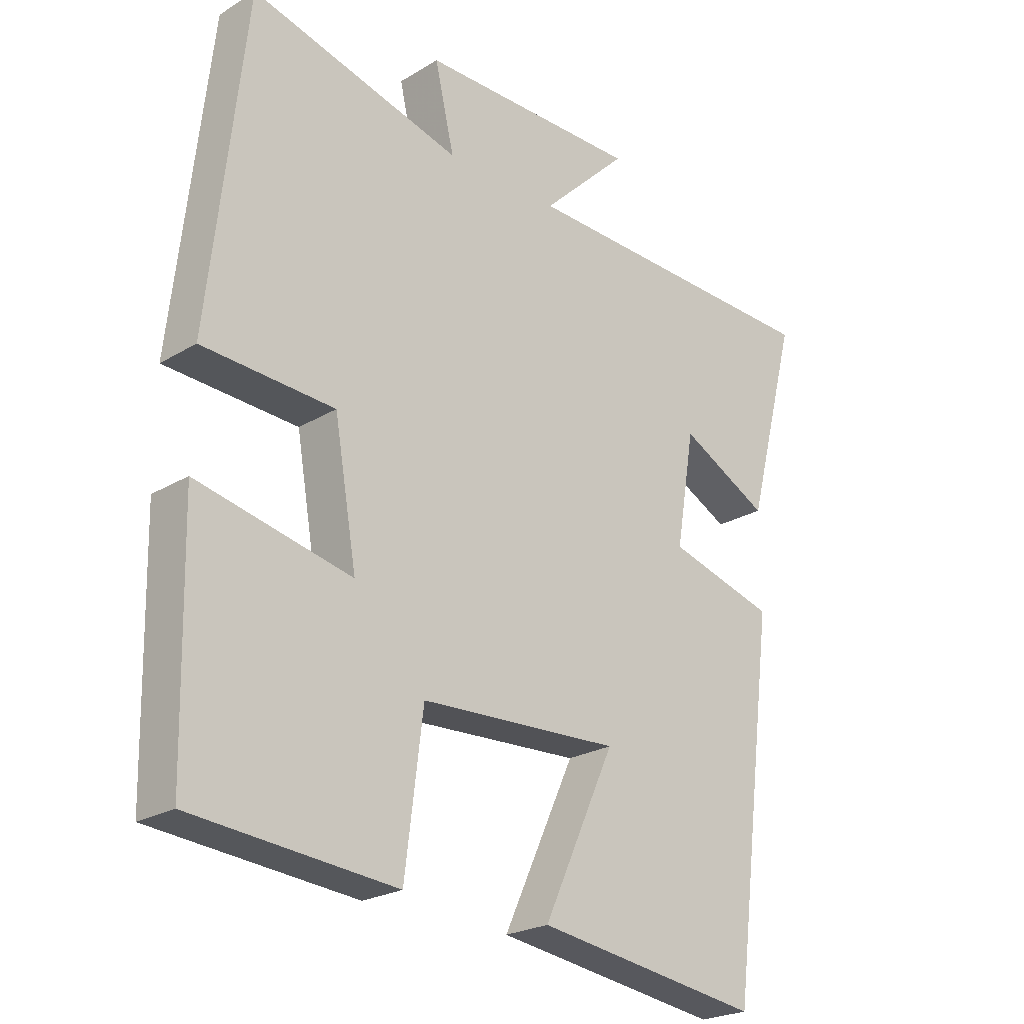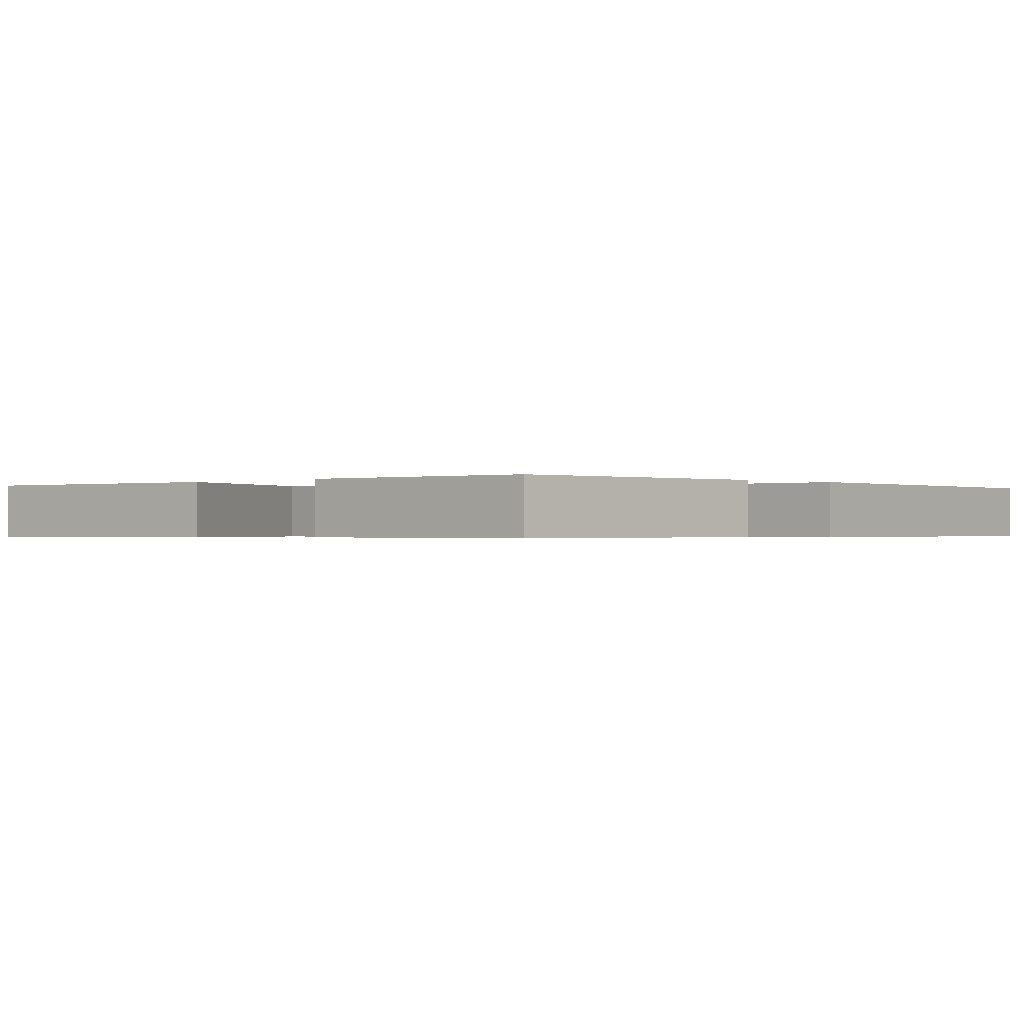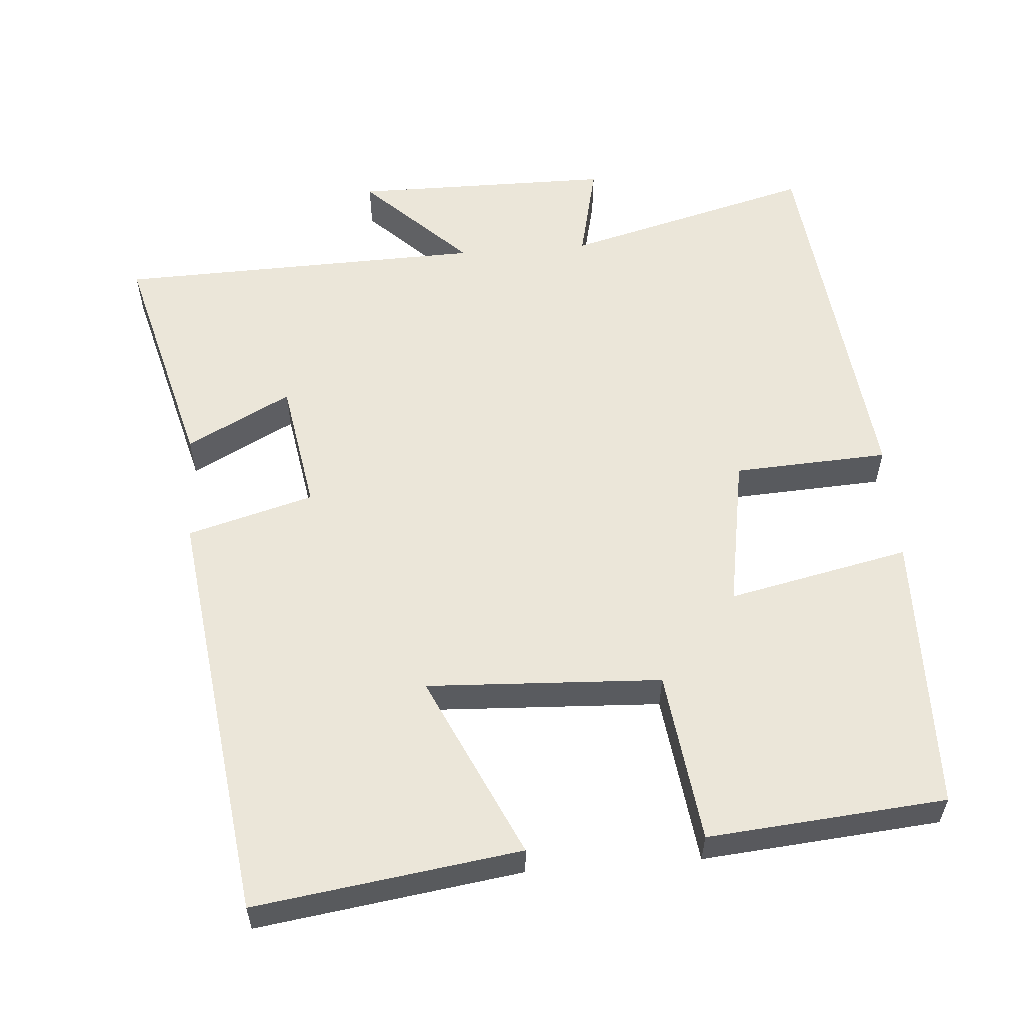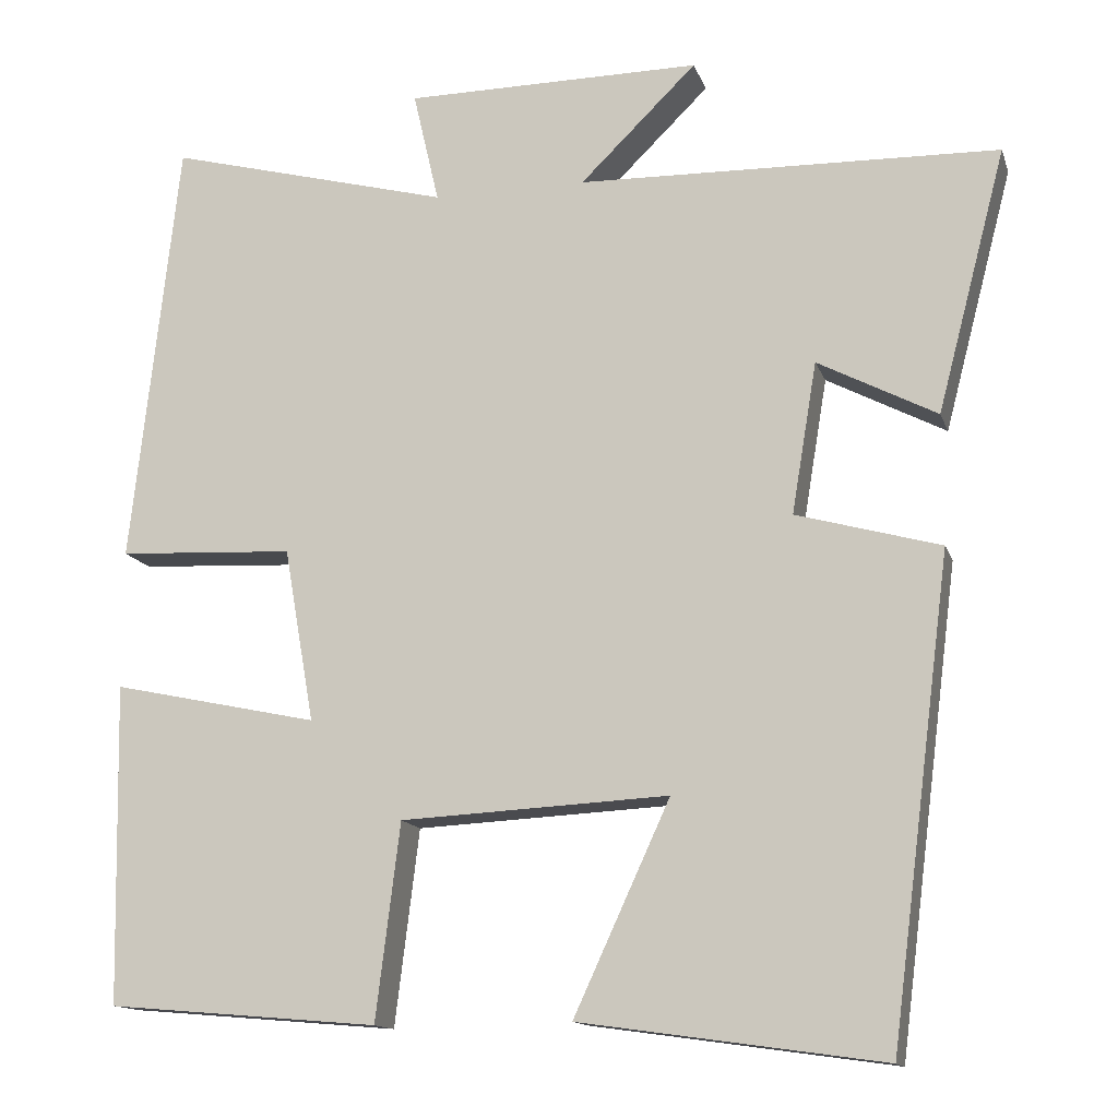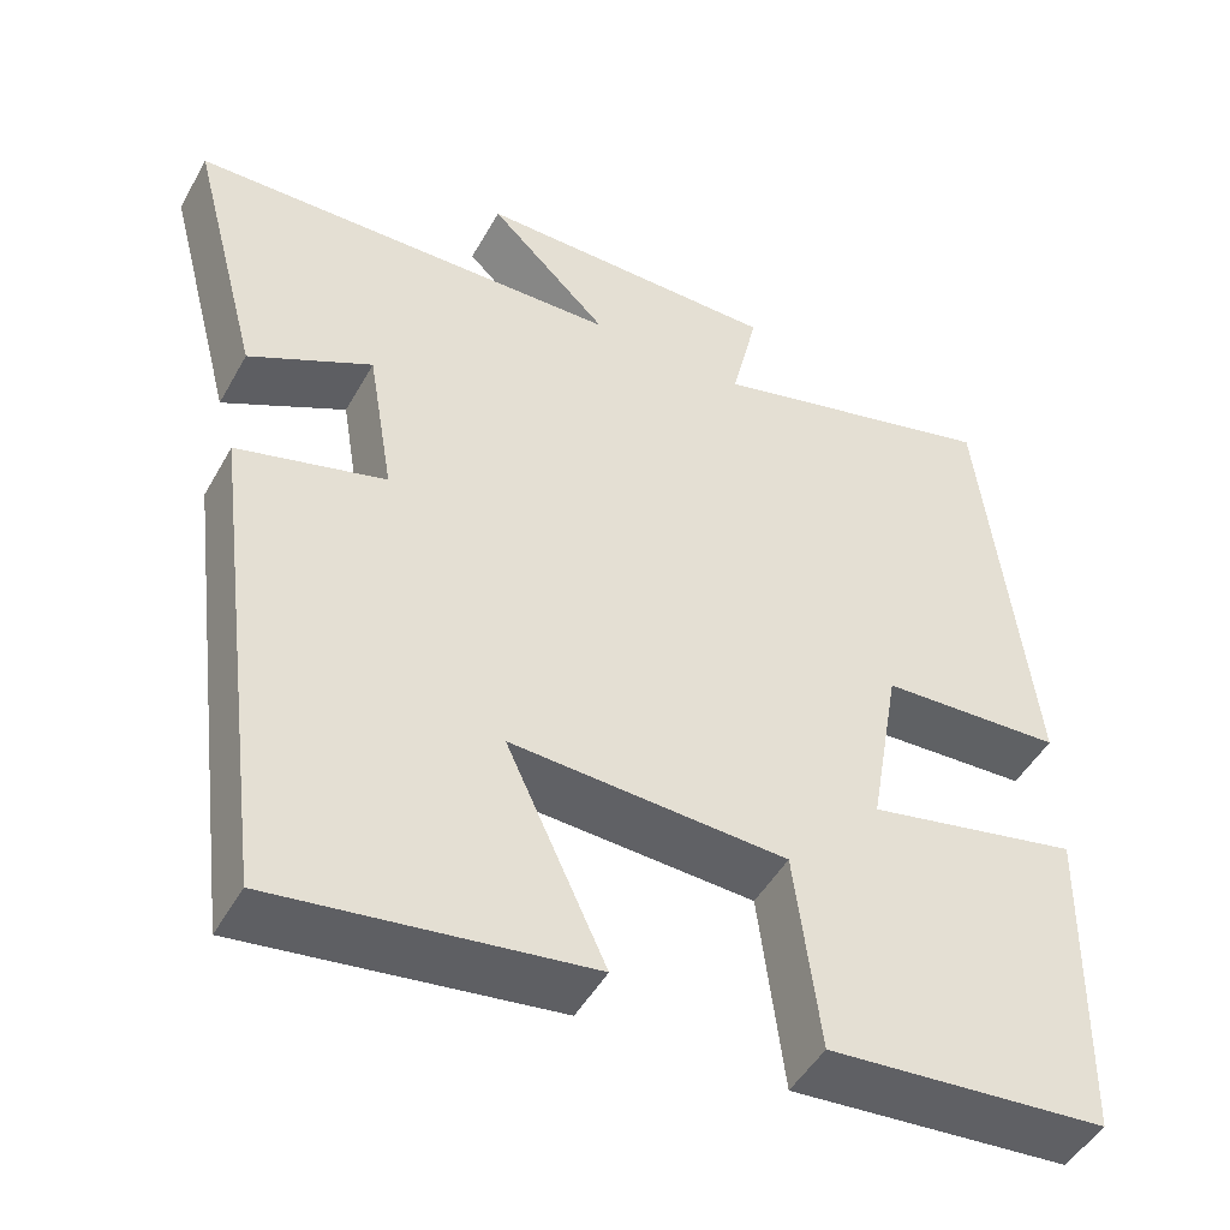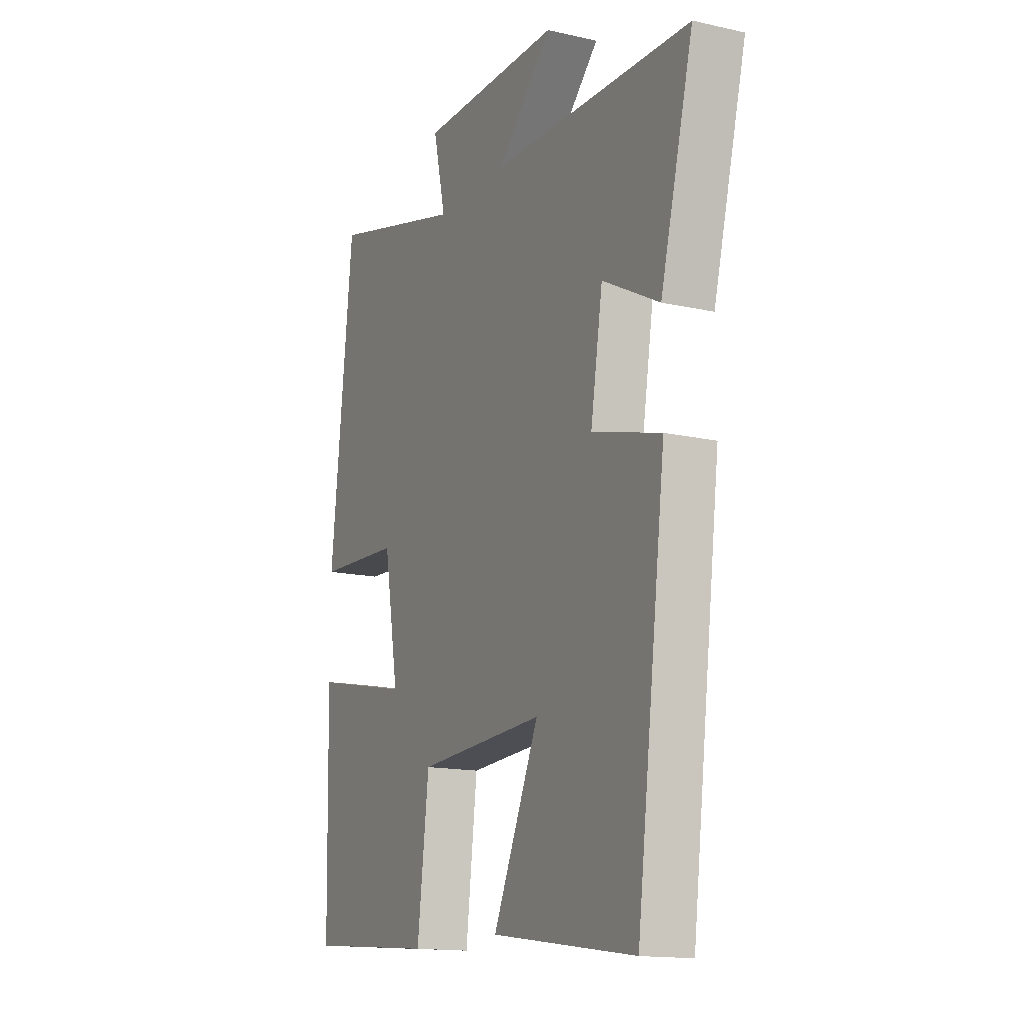
<metadata>
{"format":"obj","ext":"obj","renderer":"f3d","projection":"perspective","resolution":1024,"background":"white","views":[{"elev":-23.5,"azim":-44.7,"up":"+Z"},{"elev":-0.5,"azim":-135.0,"up":"+Y"},{"elev":57.2,"azim":175.5,"up":"+Y"},{"elev":-13.8,"azim":15.3,"up":"+Z"},{"elev":-48.1,"azim":151.8,"up":"+Z"},{"elev":-14.9,"azim":64.1,"up":"+Z"}]}
</metadata>
<code>
v 0.582 0.07 0.487
v 0.5 0.07 0.174
v 0.358 0.07 0.248
v 0.328 0.07 0.068
v 0.5 0.07 0.02
v 0.427 0.07 -0.551
v 0.066 0.07 -0.5
v 0.181 0.07 -0.25
v -0.139 0.07 -0.266
v -0.168 0.07 -0.5
v -0.492 0.07 -0.472
v -0.5 0.07 -0.09
v -0.253 0.07 -0.143
v -0.289 0.07 0.065
v -0.5 0.07 0.076
v -0.443 0.07 0.589
v -0.104 0.07 0.5
v -0.135 0.07 0.634
v 0.219 0.07 0.636
v 0.08 0.07 0.5
v 0.582 0 0.487
v 0.5 0 0.174
v 0.358 0 0.248
v 0.328 0 0.068
v 0.5 0 0.02
v 0.427 0 -0.551
v 0.066 0 -0.5
v 0.181 0 -0.25
v -0.139 0 -0.266
v -0.168 0 -0.5
v -0.492 0 -0.472
v -0.5 0 -0.09
v -0.253 0 -0.143
v -0.289 0 0.065
v -0.5 0 0.076
v -0.443 0 0.589
v -0.104 0 0.5
v -0.135 0 0.634
v 0.219 0 0.636
v 0.08 0 0.5
f 17 18 19 20
f 1 2 3
f 20 1 3
f 17 20 3
f 17 3 4
f 16 17 4
f 15 16 4
f 14 15 4
f 13 14 4 5
f 11 12 13
f 10 11 13
f 9 10 13
f 8 9 13 5
f 5 6 7 8
f 40 39 38 37
f 23 22 21
f 23 21 40
f 23 40 37
f 24 23 37
f 24 37 36
f 24 36 35
f 24 35 34
f 25 24 34 33
f 33 32 31
f 33 31 30
f 33 30 29
f 25 33 29 28
f 28 27 26 25
f 1 21 22 2
f 2 22 23 3
f 3 23 24 4
f 4 24 25 5
f 5 25 26 6
f 6 26 27 7
f 7 27 28 8
f 8 28 29 9
f 9 29 30 10
f 10 30 31 11
f 11 31 32 12
f 12 32 33 13
f 13 33 34 14
f 14 34 35 15
f 15 35 36 16
f 16 36 37 17
f 17 37 38 18
f 18 38 39 19
f 19 39 40 20
f 20 40 21 1

</code>
